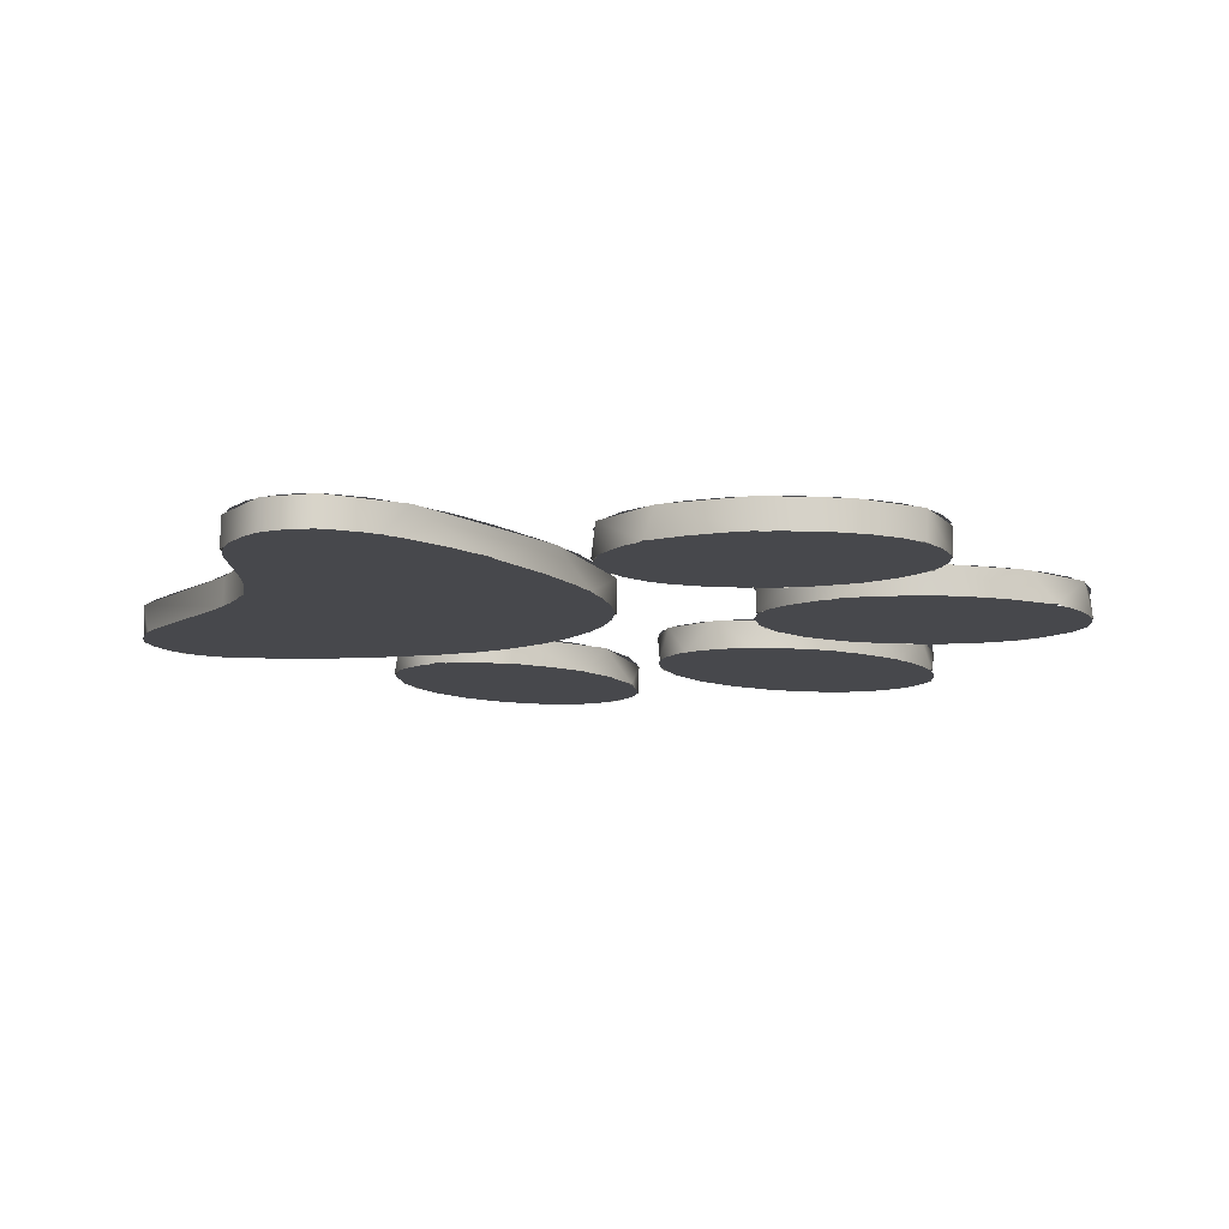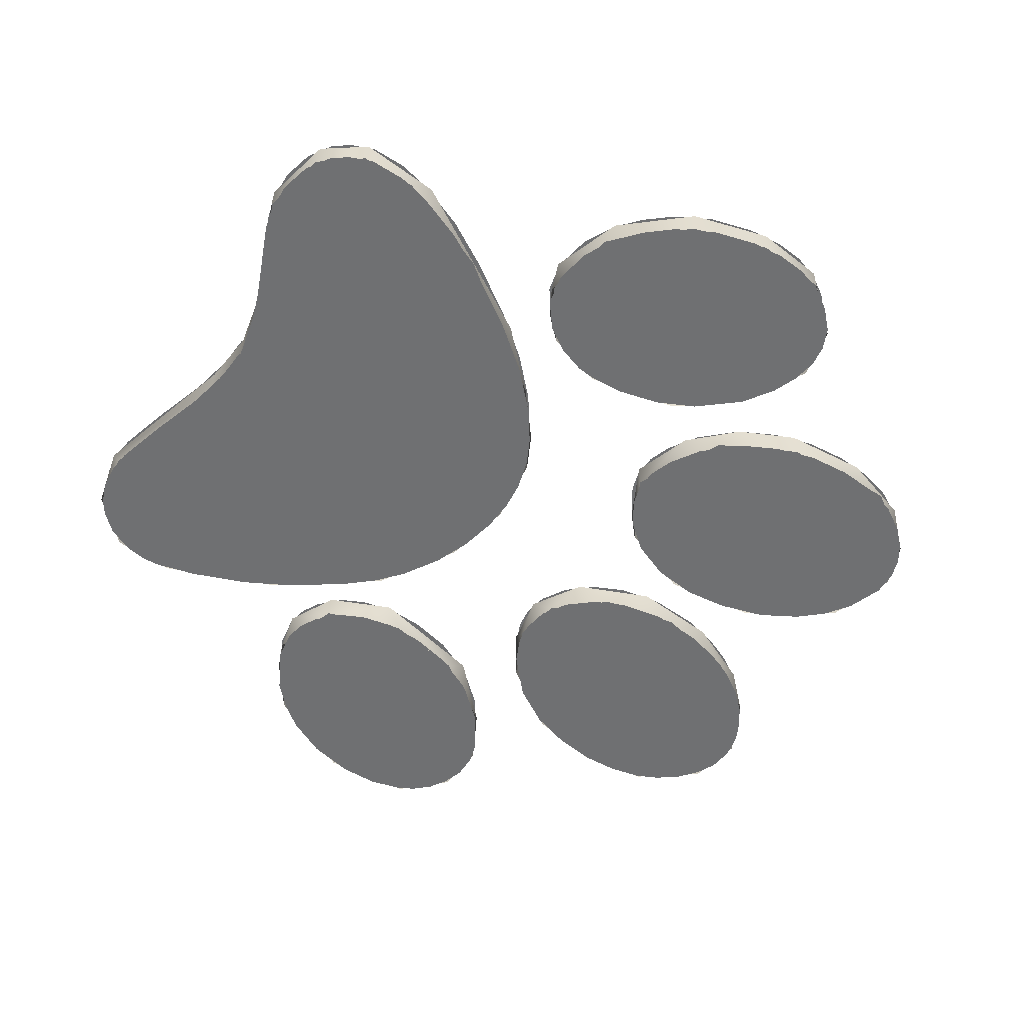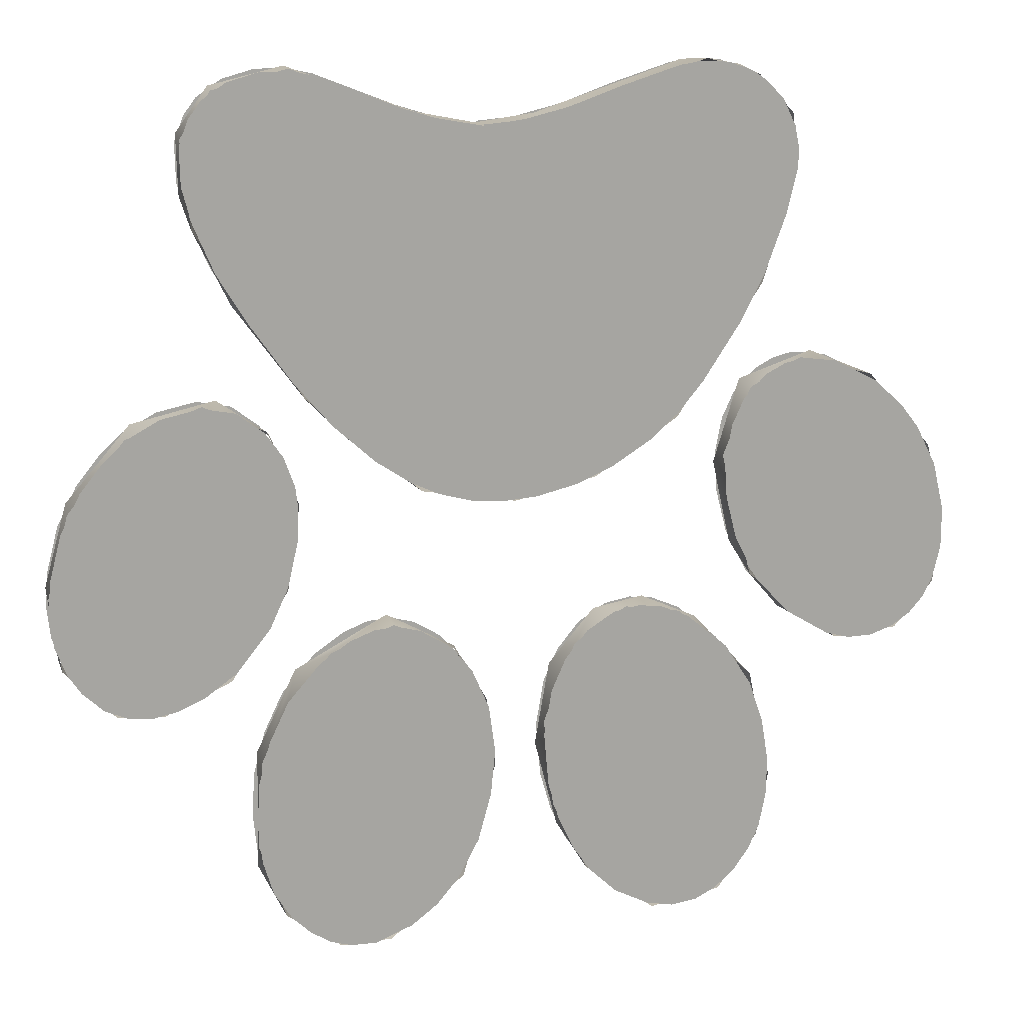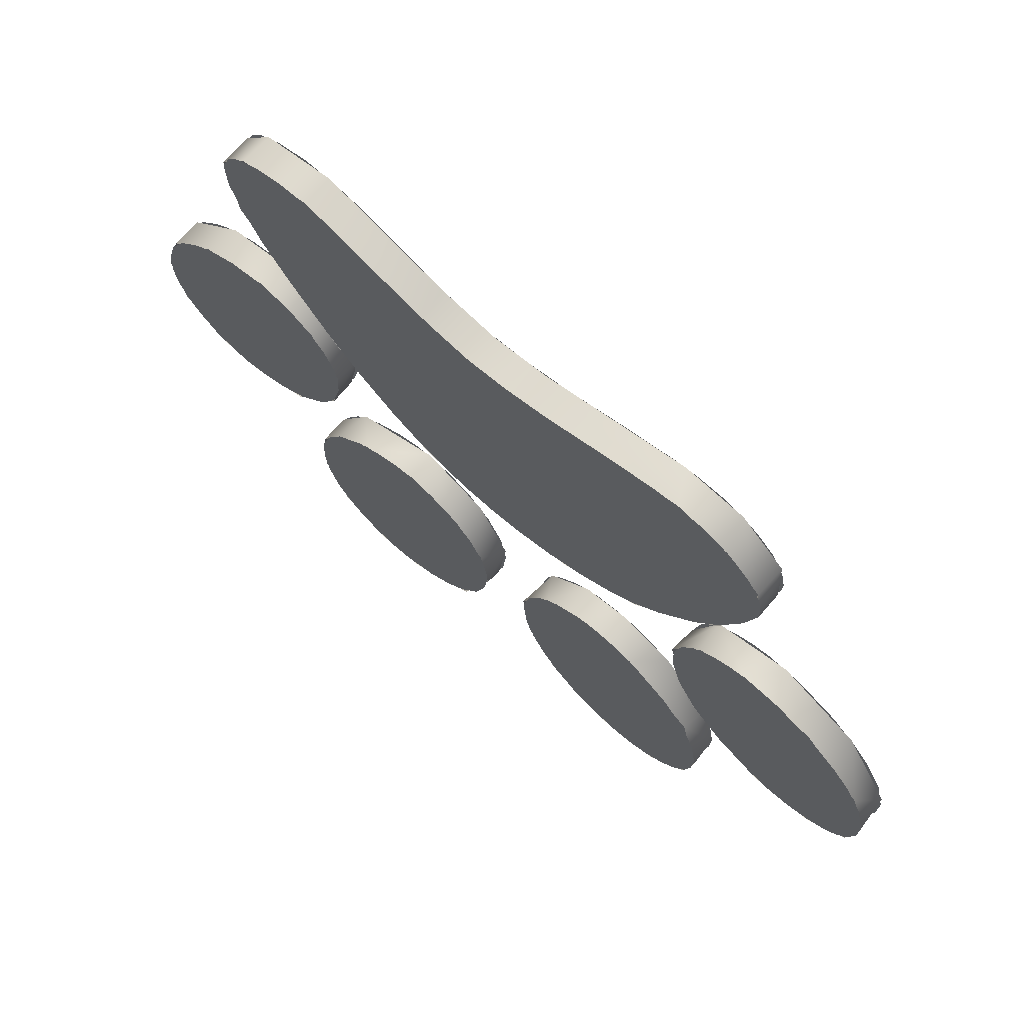
<metadata>
{"format":"obj","ext":"obj","renderer":"f3d","projection":"perspective","resolution":1024,"background":"white","views":[{"elev":-11.6,"azim":69.9,"up":"+Y"},{"elev":-54.9,"azim":58.1,"up":"+Y"},{"elev":15.8,"azim":164.5,"up":"+Z"},{"elev":72.3,"azim":-139.1,"up":"+Z"}]}
</metadata>
<code>
o Curve.004_Curve.200
v -0.09706 0.015 -0.2144
v -0.07045 0.015 -0.2134
v -0.08416 0.015 -0.2162
v -0.1071 0.015 -0.2095
v -0.05296 0.015 -0.2043
v -0.1173 0.015 -0.2008
v -0.03932 0.015 -0.1911
v -0.1256 0.015 -0.1892
v -0.03017 0.015 -0.1778
v -0.1309 0.015 -0.1771
v -0.02247 0.015 -0.1611
v -0.1343 0.015 -0.1602
v -0.01698 0.015 -0.1419
v -0.1347 0.015 -0.1411
v -0.01468 0.015 -0.1152
v -0.1312 0.015 -0.1193
v -0.1238 0.015 -0.09782
v -0.01845 0.015 -0.09213
v -0.1102 0.015 -0.07658
v -0.02569 0.015 -0.07573
v -0.03696 0.015 -0.06196
v -0.08937 0.015 -0.0588
v -0.05056 0.015 -0.0535
v -0.07514 0.015 -0.05255
v -0.06369 0.015 -0.05116
v -0.07045 0 -0.2134
v -0.09706 0 -0.2144
v -0.08416 0 -0.2162
v -0.1071 0 -0.2095
v -0.0593 0 -0.2081
v -0.1173 0 -0.2008
v -0.04932 0 -0.2011
v -0.03932 0 -0.1911
v -0.1256 0 -0.1892
v -0.03017 0 -0.1778
v -0.1309 0 -0.1771
v -0.02247 0 -0.1611
v -0.1343 0 -0.1602
v -0.01698 0 -0.1419
v -0.1347 0 -0.1411
v -0.01468 0 -0.1152
v -0.1312 0 -0.1193
v -0.1238 0 -0.09782
v -0.01845 0 -0.09213
v -0.1102 0 -0.07658
v -0.02569 0 -0.07573
v -0.03696 0 -0.06196
v -0.08937 0 -0.0588
v -0.05056 0 -0.0535
v -0.07514 0 -0.05255
v -0.06369 0 -0.05116
v -0.1898 0.015 -0.07783
v -0.165 0.015 -0.07462
v -0.1772 0.015 -0.07806
v -0.2012 0.015 -0.07392
v -0.2105 0.015 -0.06775
v -0.1436 0.015 -0.0614
v -0.2178 0.015 -0.05937
v -0.1261 0.015 -0.04277
v -0.2224 0.015 -0.05017
v -0.2265 0.015 -0.03346
v -0.1143 0.015 -0.02011
v -0.2264 0.015 -0.01338
v -0.1089 0.015 0.001286
v -0.2207 0.015 0.01095
v -0.1075 0.015 0.02047
v -0.2105 0.015 0.03112
v -0.1109 0.015 0.0384
v -0.2016 0.015 0.04253
v -0.1168 0.015 0.05138
v -0.1866 0.015 0.0565
v -0.128 0.015 0.06298
v -0.1652 0.015 0.06774
v -0.1375 0.015 0.06788
v -0.1473 0.015 0.07022
v -0.165 0 -0.07462
v -0.1898 0 -0.07783
v -0.1772 0 -0.07806
v -0.2012 0 -0.07392
v -0.2105 0 -0.06775
v -0.1436 0 -0.0614
v -0.2178 0 -0.05937
v -0.1261 0 -0.04277
v -0.2224 0 -0.05017
v -0.2265 0 -0.03346
v -0.1143 0 -0.02011
v -0.2264 0 -0.01338
v -0.1089 -0 0.001286
v -0.2207 -0 0.01095
v -0.1075 -0 0.02047
v -0.2105 -0 0.03112
v -0.1109 -0 0.0384
v -0.2016 -0 0.04253
v -0.1168 -0 0.05138
v -0.1866 -0 0.0565
v -0.128 -0 0.06298
v -0.1652 -0 0.06774
v -0.1375 -0 0.06788
v -0.1473 -0 0.07022
v 0.1677 0.015 -0.08471
v 0.1919 0.015 -0.08585
v 0.1807 0.015 -0.08724
v 0.2028 0.015 -0.08107
v 0.155 0.015 -0.0793
v 0.1391 0.015 -0.06813
v 0.213 0.015 -0.07136
v 0.2193 0.015 -0.06191
v 0.1221 0.015 -0.04679
v 0.2248 0.015 -0.04748
v 0.2264 0.015 -0.03182
v 0.1131 0.015 -0.0269
v 0.225 0.015 -0.01442
v 0.108 0.015 -0.004571
v 0.2194 0.015 0.007223
v 0.1074 0.015 0.01255
v 0.2096 0.015 0.02643
v 0.1085 0.015 0.02255
v 0.1139 0.015 0.0374
v 0.1986 0.015 0.04003
v 0.1226 0.015 0.04988
v 0.1872 0.015 0.0506
v 0.1357 0.015 0.05993
v 0.1711 0.015 0.05929
v 0.152 0.015 0.06323
v 0.1919 0 -0.08585
v 0.1677 0 -0.08471
v 0.1807 0 -0.08724
v 0.2028 0 -0.08107
v 0.155 0 -0.0793
v 0.1391 0 -0.06813
v 0.213 0 -0.07136
v 0.2193 0 -0.06191
v 0.1221 0 -0.04679
v 0.2248 0 -0.04748
v 0.2264 0 -0.03182
v 0.1131 0 -0.0269
v 0.225 0 -0.01442
v 0.108 0 -0.004571
v 0.2194 -0 0.007223
v 0.1074 -0 0.01255
v 0.2096 -0 0.02643
v 0.1085 -0 0.02255
v 0.1139 -0 0.0374
v 0.1986 -0 0.04003
v 0.1226 -0 0.04988
v 0.1872 -0 0.0506
v 0.1357 -0 0.05993
v 0.1711 -0 0.05929
v 0.152 -0 0.06323
v 0.07282 0.015 -0.2176
v 0.09613 0.015 -0.2143
v 0.08542 0.015 -0.2175
v 0.05422 0.015 -0.2104
v 0.1061 0.015 -0.2079
v 0.04109 0.015 -0.2004
v 0.1152 0.015 -0.1991
v 0.03033 0.015 -0.1876
v 0.124 0.015 -0.1851
v 0.01955 0.015 -0.1678
v 0.1293 0.015 -0.1676
v 0.1312 0.015 -0.1476
v 0.01299 0.015 -0.1438
v 0.1298 0.015 -0.1259
v 0.0108 0.015 -0.1209
v 0.124 0.015 -0.1047
v 0.01402 0.015 -0.0973
v 0.1146 0.015 -0.08517
v 0.02264 0.015 -0.07721
v 0.09855 0.015 -0.06701
v 0.03471 0.015 -0.06311
v 0.08334 0.015 -0.05678
v 0.04829 0.015 -0.05469
v 0.07127 0.015 -0.05221
v 0.05958 0.015 -0.05158
v 0.09613 0 -0.2143
v 0.07282 0 -0.2176
v 0.08542 0 -0.2175
v 0.05422 0 -0.2104
v 0.1061 0 -0.2079
v 0.04109 0 -0.2004
v 0.1152 0 -0.1991
v 0.03033 0 -0.1876
v 0.124 0 -0.1851
v 0.01955 0 -0.1678
v 0.1293 0 -0.1676
v 0.1312 0 -0.1476
v 0.01299 0 -0.1438
v 0.1298 0 -0.1259
v 0.0108 0 -0.1209
v 0.124 0 -0.1047
v 0.01402 0 -0.0973
v 0.1146 0 -0.08517
v 0.02264 0 -0.07721
v 0.09855 0 -0.06701
v 0.03471 0 -0.06311
v 0.08334 0 -0.05678
v 0.04829 0 -0.05469
v 0.07127 0 -0.05221
v 0.05958 0 -0.05158
v -0.01056 0.015 0.009164
v 0.02208 0.015 0.009332
v 0.006521 0.015 0.007974
v -0.03026 0.015 0.01379
v 0.03861 0.015 0.014
v -0.04916 0.015 0.02175
v 0.05255 0.015 0.02065
v 0.0695 0.015 0.03217
v -0.06837 0.015 0.03374
v -0.08208 0.015 0.04594
v 0.08977 0.015 0.05076
v -0.09514 0.015 0.06153
v 0.1087 0.015 0.07326
v -0.1138 0.015 0.08994
v 0.1288 0.015 0.1021
v -0.126 0.015 0.114
v 0.1432 0.015 0.1259
v -0.1362 0.015 0.1421
v 0.1532 0.015 0.1498
v -0.1415 0.015 0.1641
v 0.1576 0.015 0.1667
v -0.1417 0.015 0.1737
v 0.1579 0.015 0.185
v -0.1395 0.015 0.1847
v -0.1332 0.015 0.1976
v 0.01589 0.015 0.1893
v 0.01542 0.015 0.1903
v -0.002445 0.015 0.1917
v 0.03769 0.015 0.1937
v 0.1533 0.015 0.1971
v -0.02533 0.015 0.1972
v 0.05454 0.015 0.199
v 0.1472 0.015 0.2052
v -0.0523 0.015 0.2065
v -0.1241 0.015 0.2069
v 0.09309 0.015 0.2144
v 0.1355 0.015 0.2131
v -0.1169 0.015 0.2117
v -0.08057 0.015 0.2152
v -0.105 0.015 0.216
v 0.12 0.015 0.2173
v 0.1051 0.015 0.2171
v -0.09223 0.015 0.2168
v 0.02208 -0 0.009332
v -0.01056 -0 0.009164
v 0.006521 -0 0.007974
v -0.03026 -0 0.01379
v 0.03861 -0 0.014
v -0.04916 -0 0.02175
v 0.05255 -0 0.02065
v 0.0695 -0 0.03217
v -0.06837 -0 0.03374
v -0.08208 -0 0.04594
v 0.08977 -0 0.05076
v -0.09514 -0 0.06153
v 0.1087 -0 0.07326
v -0.1138 -0 0.08994
v 0.1288 -0 0.1021
v -0.126 -0 0.114
v 0.1432 -0 0.1259
v -0.1362 -0 0.1421
v 0.1532 -0 0.1498
v -0.1415 -0 0.1641
v 0.1576 -0 0.1667
v -0.1417 -0 0.1737
v 0.1579 -0 0.185
v -0.1395 -0 0.1847
v 0.01589 -0 0.1893
v -0.1332 -0 0.1976
v 0.01542 -0 0.1903
v -0.002445 -0 0.1917
v 0.03769 -0 0.1937
v 0.1533 -0 0.1971
v -0.02533 -0 0.1972
v 0.05454 -0 0.199
v 0.1472 -0 0.2052
v -0.0523 -0 0.2065
v -0.1241 -0 0.2069
v 0.09309 -0 0.2144
v 0.1355 -0 0.2131
v -0.1169 -0 0.2117
v -0.08057 -0 0.2152
v -0.105 -0 0.216
v 0.12 -0 0.2173
v 0.1051 -0 0.2171
v -0.09223 -0 0.2168
v -0.131 0 -0.1786
v -0.1296 0.015 -0.1817
v -0.109 0.015 -0.2097
v -0.1083 0 -0.2102
v -0.03722 0.015 -0.1894
v -0.04793 0 -0.2007
v -0.0731 0.015 -0.2157
v -0.01944 0.015 -0.1531
v -0.02555 0 -0.1695
v -0.01447 0.015 -0.1078
v -0.01412 0 -0.1248
v -0.03031 0.015 -0.06804
v -0.0214 0 -0.08257
v -0.05682 0.015 -0.05111
v -0.04438 0 -0.0556
v -0.08468 0.015 -0.05579
v -0.06987 0 -0.05112
v -0.1238 0.015 -0.09278
v -0.09835 0 -0.0643
v -0.1353 0.015 -0.1486
v -0.1349 0 -0.1411
v -0.1222 0.015 -0.03961
v -0.1436 0 -0.06285
v -0.1698 0.015 -0.07718
v -0.1201 0.015 0.05695
v -0.1195 -0 0.05818
v -0.1063 0.015 0.02325
v -0.1459 0.015 0.07064
v -0.1839 0.015 0.05993
v -0.1569 -0 0.07052
v -0.2168 0.015 0.02131
v -0.1991 -0 0.0465
v -0.2264 0.015 -0.01313
v -0.2254 0 -0.003905
v -0.2009 0 -0.07555
v -0.2024 0.015 -0.07462
v 0.1516 0.015 0.06414
v 0.1837 -0 0.05437
v 0.1879 0.015 0.05066
v 0.1214 0.015 0.05028
v 0.1429 -0 0.0633
v 0.1415 0.015 -0.07186
v 0.1157 0 -0.03626
v 0.1132 0.015 -0.02862
v 0.1745 0.015 -0.08668
v 0.1738 0 -0.08747
v 0.197 0.015 -0.08482
v 0.118 0.015 -0.1974
v 0.1048 0 -0.2094
v 0.09059 0.015 -0.2169
v 0.1309 0.015 -0.1594
v 0.1293 0 -0.1757
v 0.1147 0.015 -0.08549
v 0.1082 0 -0.07412
v 0.1281 0.015 -0.1151
v 0.09277 0.015 -0.06191
v 0.06158 0.015 -0.05041
v 0.06216 0 -0.04974
v 0.03162 0.015 -0.06522
v 0.01498 0.015 -0.09325
v 0.02791 0 -0.06889
v 0.01061 0.015 -0.1275
v 0.01094 0 -0.1092
v 0.02741 0.015 -0.1862
v 0.01598 0 -0.1594
v 0.06502 0.015 -0.2165
v 0.04502 0 -0.2056
v 0.08091 0 -0.2184
v 0.04679 0.015 0.01589
v 0.0362 -0 0.0122
v 0.000265 0.015 0.007745
v 0.103 0.015 0.06498
v 0.08023 -0 0.04073
v 0.1536 0.015 0.1467
v 0.1341 -0 0.1082
v 0.0158 0.015 0.1897
v 0.01596 -0 0.1896
v 0.04347 0.015 0.1949
v -0.1205 0.015 0.21
v -0.1158 -0 0.2133
v -0.09392 0.015 0.2181
v -0.1249 0.015 0.1093
v -0.1409 -0 0.1578
v -0.1416 0.015 0.1643
v -0.07866 0 -0.2161
v -0.1256 0 -0.1007
v -0.1162 0 -0.02566
v -0.1068 -0 0.01619
v -0.1721 0 -0.07743
v -0.2227 0.015 -0.0515
v -0.2225 0 -0.05213
v 0.2009 0 -0.08252
v 0.2217 0.015 -0.05965
v 0.2221 0 -0.0588
v 0.2265 0.015 -0.02356
v 0.2263 0 -0.02203
v 0.2158 0.015 0.01673
v 0.2151 -0 0.01825
v 0.1173 -0 0.04396
v 0.1068 0.015 0.01341
v 0.1068 -0 0.01273
v 0.1279 0 -0.1149
v 0.1396 0 -0.0685
v 0.1567 -0 0.1602
v 0.1576 0.015 0.1882
v 0.1573 -0 0.1892
v 0.1429 0.015 0.2096
v 0.1419 -0 0.2102
v 0.1071 0.015 0.2184
v 0.1067 -0 0.2184
v 0.04484 -0 0.1954
v -0.01256 0.015 0.1932
v -0.01291 -0 0.1933
v -0.08572 -0 0.2165
v -0.1383 0.015 0.1909
v -0.1386 -0 0.1904
v -0.1186 -0 0.09801
v -0.08207 0.015 0.04446
v -0.08106 -0 0.04344
v -0.04051 0.015 0.0172
v -0.03902 -0 0.01657
v -0.000913 -0 0.007886
f 1 2 3
f 4 2 1
f 4 5 2
f 6 5 4
f 6 7 5
f 8 7 6
f 8 9 7
f 10 9 8
f 10 11 9
f 12 11 10
f 12 13 11
f 14 13 12
f 14 15 13
f 16 15 14
f 17 15 16
f 17 18 15
f 19 18 17
f 19 20 18
f 19 21 20
f 22 21 19
f 22 23 21
f 24 23 22
f 24 25 23
f 26 27 28
f 26 29 27
f 30 29 26
f 30 31 29
f 32 31 30
f 33 31 32
f 33 34 31
f 35 34 33
f 35 36 34
f 37 36 35
f 37 38 36
f 39 38 37
f 39 40 38
f 41 40 39
f 41 42 40
f 41 43 42
f 44 43 41
f 44 45 43
f 46 45 44
f 47 45 46
f 47 48 45
f 49 48 47
f 49 50 48
f 51 50 49
f 52 53 54
f 55 53 52
f 56 53 55
f 56 57 53
f 58 57 56
f 58 59 57
f 60 59 58
f 61 59 60
f 61 62 59
f 63 62 61
f 63 64 62
f 65 64 63
f 65 66 64
f 67 66 65
f 67 68 66
f 69 68 67
f 69 70 68
f 71 70 69
f 71 72 70
f 73 72 71
f 73 74 72
f 73 75 74
f 76 77 78
f 76 79 77
f 76 80 79
f 81 80 76
f 81 82 80
f 83 82 81
f 83 84 82
f 83 85 84
f 86 85 83
f 86 87 85
f 88 87 86
f 88 89 87
f 90 89 88
f 90 91 89
f 92 91 90
f 92 93 91
f 94 93 92
f 94 95 93
f 96 95 94
f 96 97 95
f 98 97 96
f 99 97 98
f 100 101 102
f 100 103 101
f 104 103 100
f 105 103 104
f 105 106 103
f 105 107 106
f 108 107 105
f 108 109 107
f 108 110 109
f 111 110 108
f 111 112 110
f 113 112 111
f 113 114 112
f 115 114 113
f 115 116 114
f 117 116 115
f 118 116 117
f 118 119 116
f 120 119 118
f 120 121 119
f 122 121 120
f 122 123 121
f 122 124 123
f 125 126 127
f 128 126 125
f 128 129 126
f 128 130 129
f 131 130 128
f 132 130 131
f 132 133 130
f 134 133 132
f 135 133 134
f 135 136 133
f 137 136 135
f 137 138 136
f 139 138 137
f 139 140 138
f 141 140 139
f 141 142 140
f 141 143 142
f 144 143 141
f 144 145 143
f 146 145 144
f 146 147 145
f 148 147 146
f 149 147 148
f 150 151 152
f 153 151 150
f 153 154 151
f 155 154 153
f 155 156 154
f 157 156 155
f 157 158 156
f 159 158 157
f 159 160 158
f 159 161 160
f 162 161 159
f 162 163 161
f 164 163 162
f 164 165 163
f 166 165 164
f 166 167 165
f 168 167 166
f 168 169 167
f 170 169 168
f 170 171 169
f 172 171 170
f 172 173 171
f 174 173 172
f 175 176 177
f 175 178 176
f 179 178 175
f 179 180 178
f 181 180 179
f 181 182 180
f 183 182 181
f 183 184 182
f 185 184 183
f 186 184 185
f 186 187 184
f 188 187 186
f 188 189 187
f 190 189 188
f 190 191 189
f 192 191 190
f 192 193 191
f 194 193 192
f 194 195 193
f 196 195 194
f 196 197 195
f 198 197 196
f 198 199 197
f 200 201 202
f 203 201 200
f 203 204 201
f 205 204 203
f 205 206 204
f 205 207 206
f 208 207 205
f 209 207 208
f 209 210 207
f 211 210 209
f 211 212 210
f 213 212 211
f 213 214 212
f 215 214 213
f 215 216 214
f 217 216 215
f 217 218 216
f 219 218 217
f 219 220 218
f 221 220 219
f 221 222 220
f 223 222 221
f 224 225 223
f 225 222 223
f 224 226 225
f 224 227 226
f 228 222 225
f 228 229 222
f 224 230 227
f 231 229 228
f 231 232 229
f 224 233 230
f 234 233 224
f 235 232 231
f 235 236 232
f 237 233 234
f 237 238 233
f 239 238 237
f 235 240 236
f 241 240 235
f 239 242 238
f 243 244 245
f 243 246 244
f 247 246 243
f 247 248 246
f 249 248 247
f 250 248 249
f 250 251 248
f 250 252 251
f 253 252 250
f 253 254 252
f 255 254 253
f 255 256 254
f 257 256 255
f 257 258 256
f 259 258 257
f 259 260 258
f 261 260 259
f 261 262 260
f 263 262 261
f 263 264 262
f 265 264 263
f 265 266 264
f 267 268 266
f 265 267 266
f 269 268 267
f 270 268 269
f 265 271 267
f 272 271 265
f 273 268 270
f 272 274 271
f 275 274 272
f 276 268 273
f 276 277 268
f 275 278 274
f 279 278 275
f 276 280 277
f 281 280 276
f 281 282 280
f 283 278 279
f 283 284 278
f 285 282 281
f 286 287 288 289
f 290 291 292
f 293 294 290
f 295 296 293
f 297 298 295
f 299 300 297
f 301 302 299
f 303 304 301
f 305 306 303
f 287 286 305
f 307 308 309
f 310 311 312
f 313 311 310
f 314 315 313
f 316 317 314
f 318 319 316
f 309 320 321
f 322 323 324
f 325 326 322
f 327 328 329
f 330 331 327
f 332 331 330
f 333 334 335
f 336 337 333
f 338 339 340
f 341 339 338
f 342 343 341
f 344 343 342
f 345 346 344
f 347 348 345
f 349 350 347
f 351 352 349
f 335 353 351
f 354 355 356
f 357 358 354
f 359 360 357
f 361 362 363
f 364 365 366
f 367 368 369
f 292 291 370
f 290 294 291
f 293 296 294
f 295 298 296
f 297 300 298
f 299 302 300
f 301 304 302
f 303 371 304
f 303 306 371
f 305 286 306
f 289 288 292 370
f 372 307 312 373
f 309 308 374
f 307 372 308
f 319 318 375 376
f 312 311 373
f 313 315 311
f 314 317 315
f 316 319 317
f 376 375 321 320
f 377 332 378 379
f 309 374 320
f 379 378 380 381
f 381 380 382 383
f 383 382 324 323
f 384 325 385 386
f 322 326 323
f 325 384 326
f 386 385 329 328
f 337 336 340 387
f 327 388 328
f 327 331 388
f 332 377 331
f 335 334 353
f 333 337 334
f 389 359 390 391
f 340 339 387
f 341 343 339
f 344 346 343
f 345 348 346
f 347 350 348
f 349 352 350
f 351 353 352
f 354 358 355
f 357 360 358
f 359 389 360
f 391 390 392 393
f 393 392 394 395
f 395 394 363 396
f 362 361 397 398
f 363 362 396
f 398 397 366 399
f 365 364 400 401
f 366 365 399
f 401 400 369 368
f 402 367 403 404
f 367 402 368
f 404 403 405 406
f 406 405 356 407
f 356 355 407

</code>
